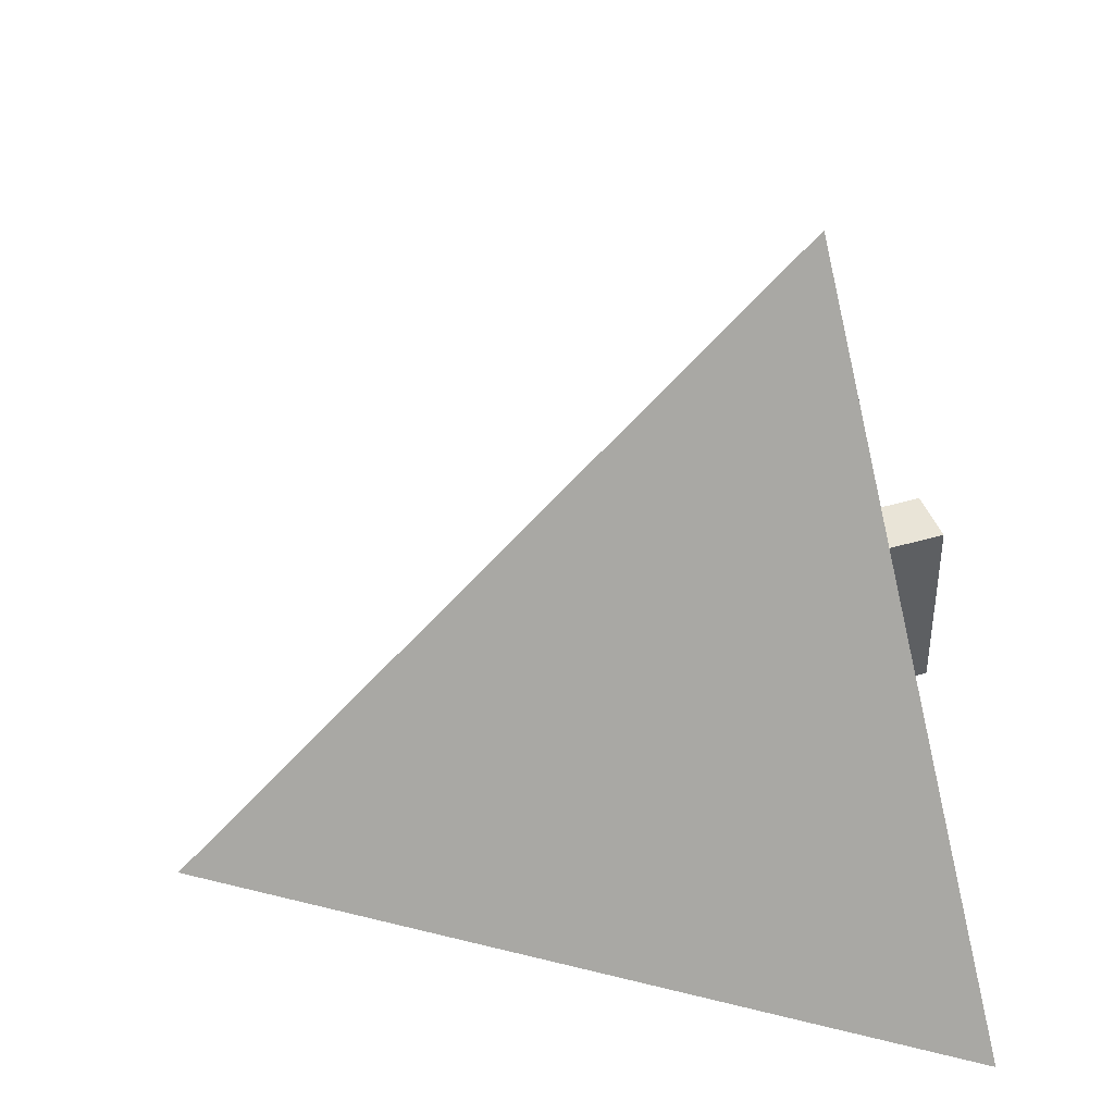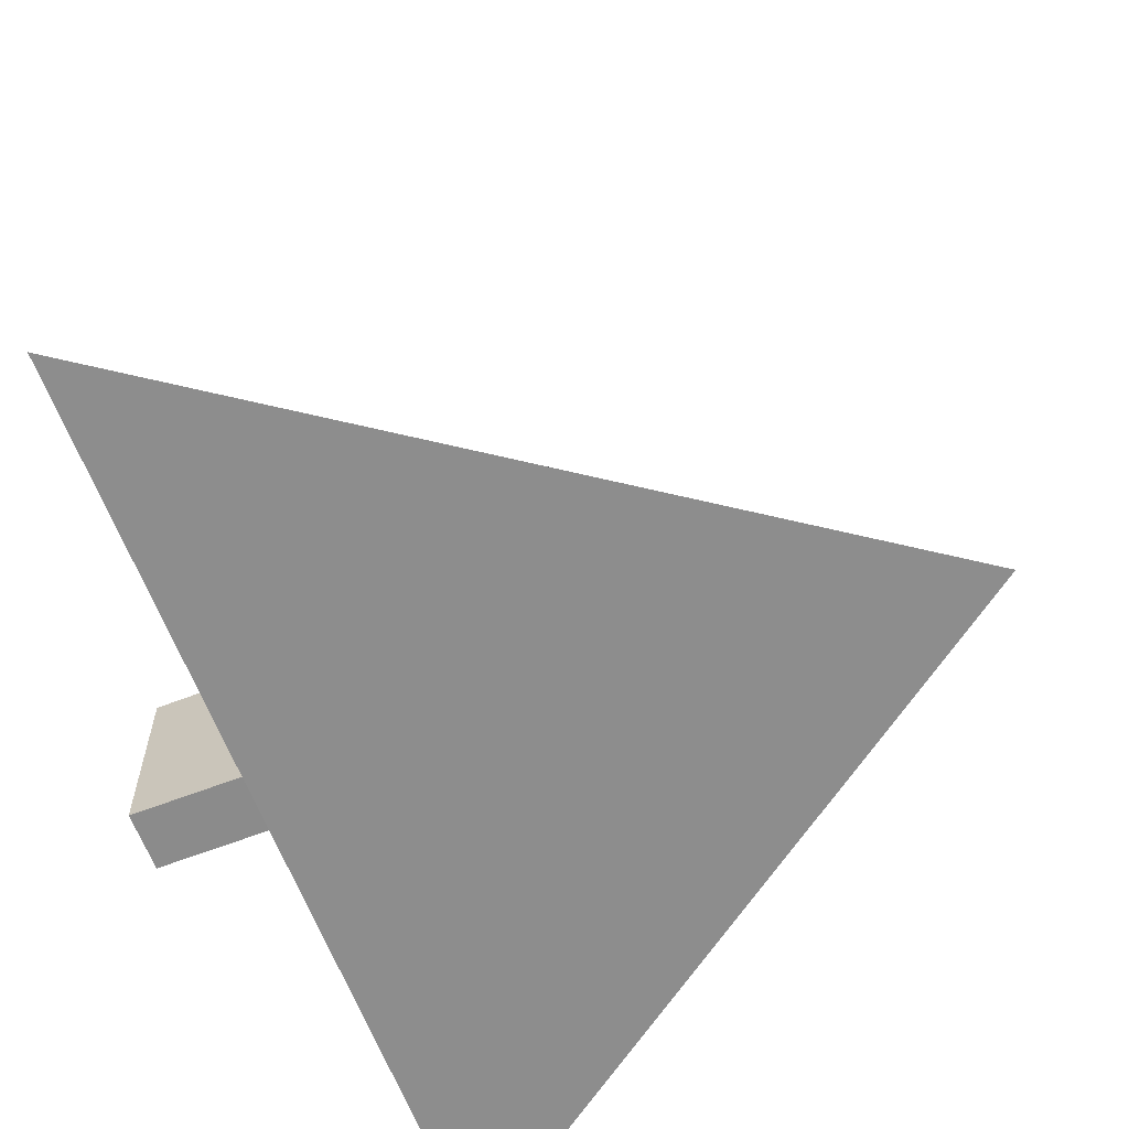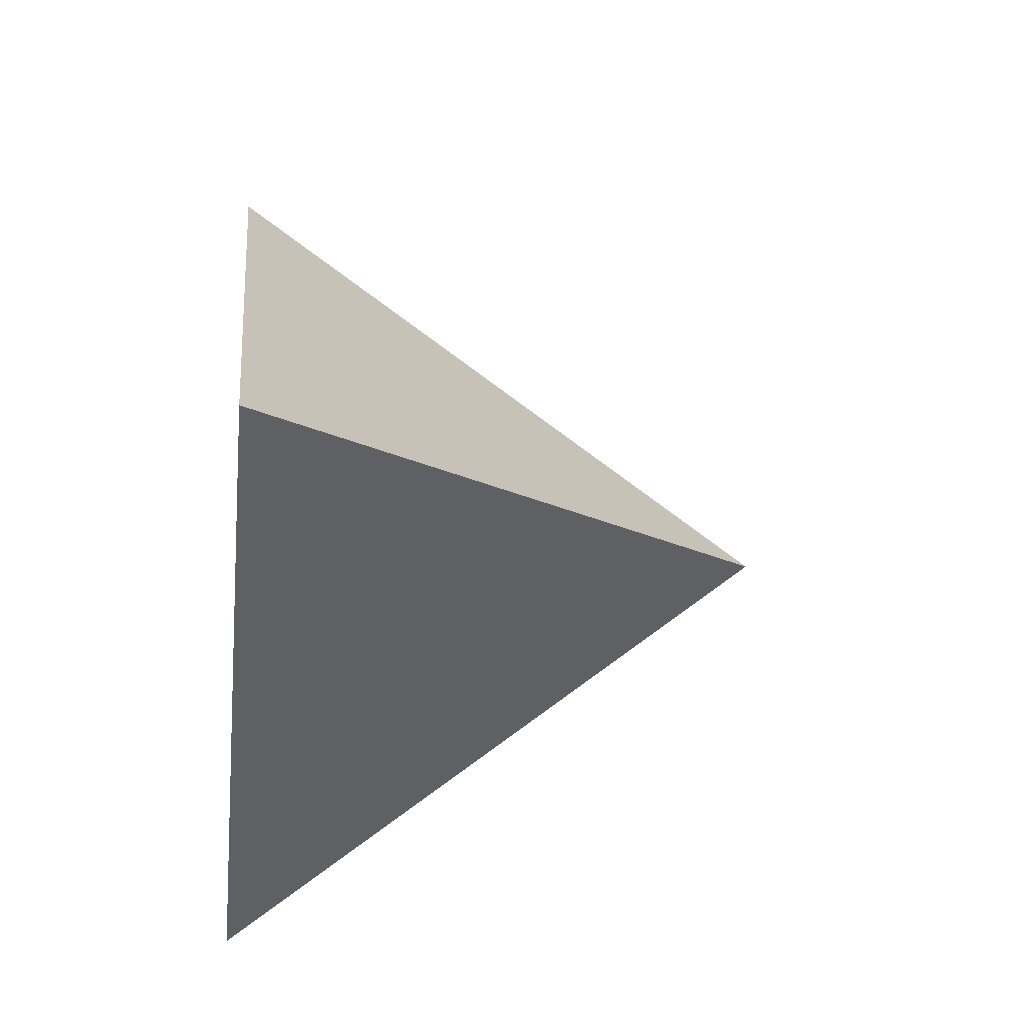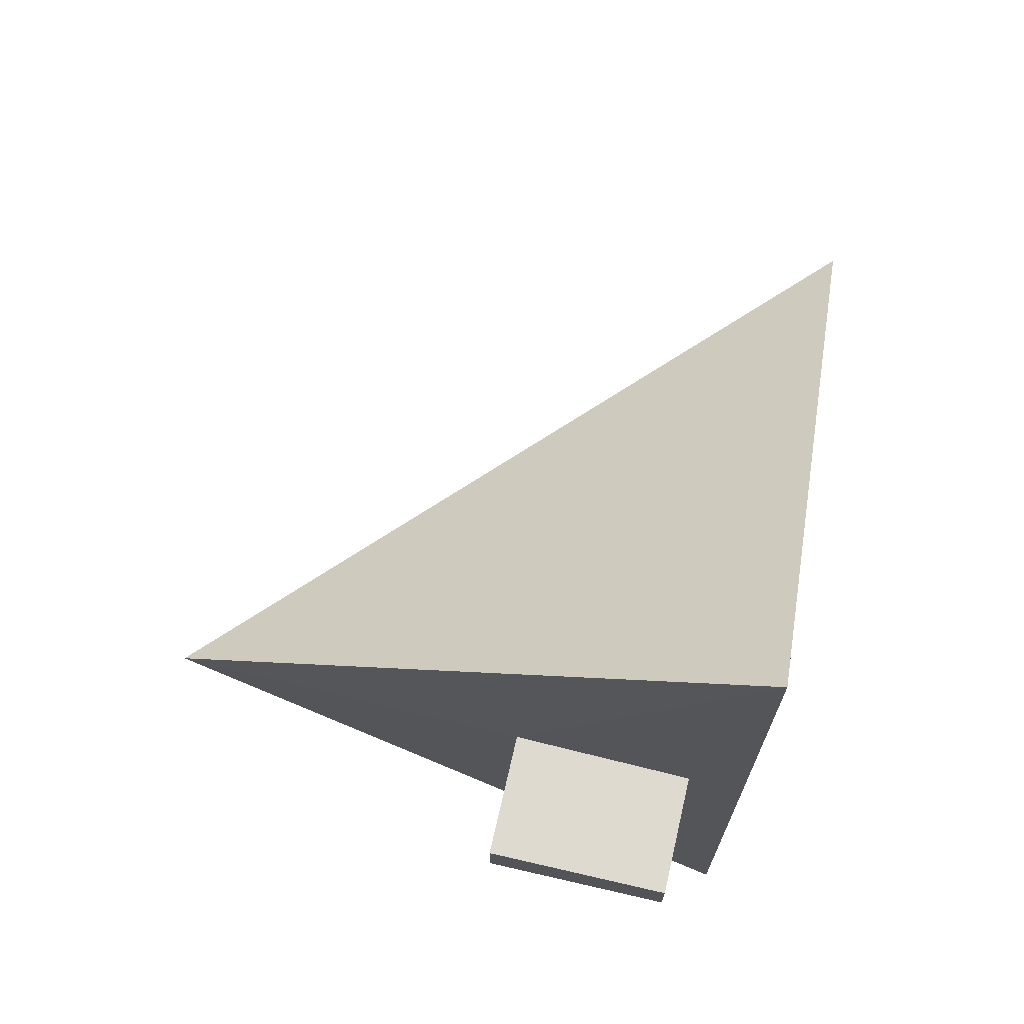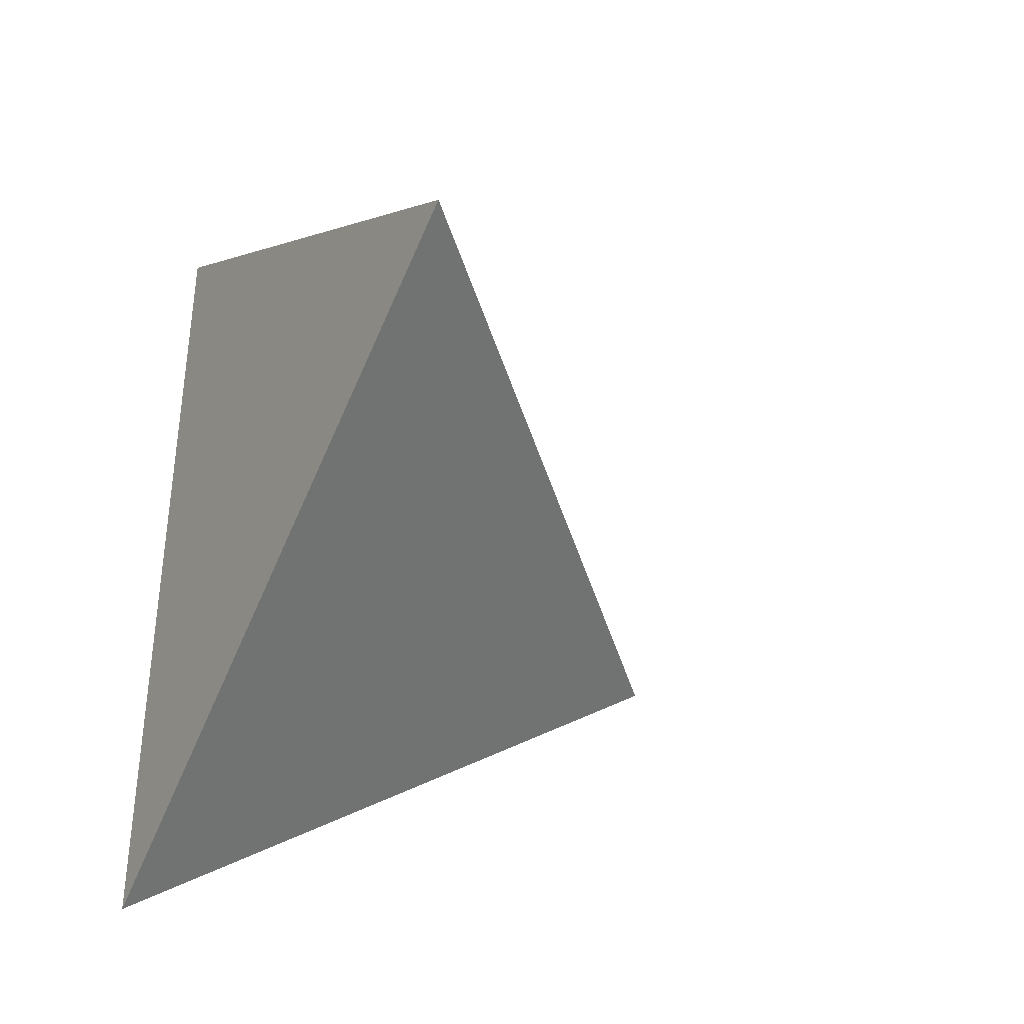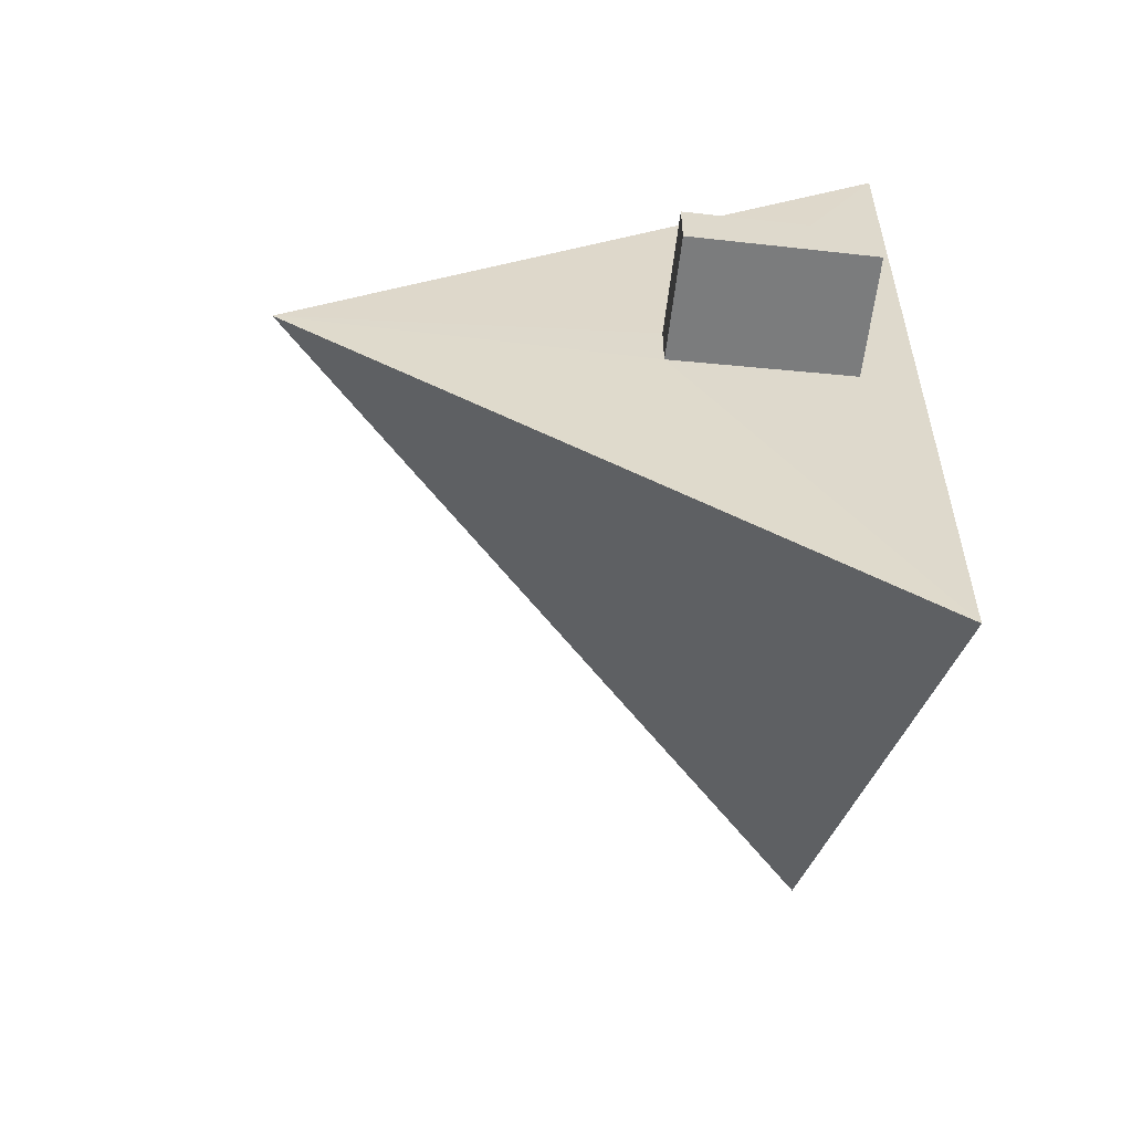
<metadata>
{"format":"obj","ext":"obj","renderer":"f3d","projection":"perspective","resolution":1024,"background":"white","views":[{"elev":42.8,"azim":-19.4,"up":"+Z"},{"elev":-63.9,"azim":-158.8,"up":"+Z"},{"elev":-14.3,"azim":-95.1,"up":"+Y"},{"elev":70.8,"azim":103.0,"up":"+Y"},{"elev":-38.6,"azim":-119.0,"up":"+Y"},{"elev":-58.7,"azim":83.4,"up":"+Y"}]}
</metadata>
<code>
o Cone_Cone.001
v -0.653 0 -0.6101
v -0.03015 0.02282 -0.577
v -0.1307 0.37 -0.6239
v -0.03015 0.02282 -0.4247
v -0.1307 -0.37 -0.6239
v -0.03015 -0.02282 -0.577
v -0.1428 -0 -0.1209
v -0.03015 -0.02282 -0.4247
v -0.1341 -0.02282 -0.4247
v -0.1341 -0.02137 -0.4247
v -0.1315 -0.02282 -0.577
v -0.1341 0.02282 -0.4247
v -0.1315 0.02282 -0.577
f 7 3 1
f 3 7 12
f 9 5 11
f 7 1 5
f 4 6 2
f 8 11 6
f 4 13 12
f 6 13 2
f 4 12 10
f 7 10 12
f 12 13 3
f 9 10 7
f 5 3 13
f 5 13 11
f 9 7 5
f 4 8 6
f 8 9 11
f 4 2 13
f 6 11 13
f 10 9 8
f 8 4 10
f 1 3 5

</code>
